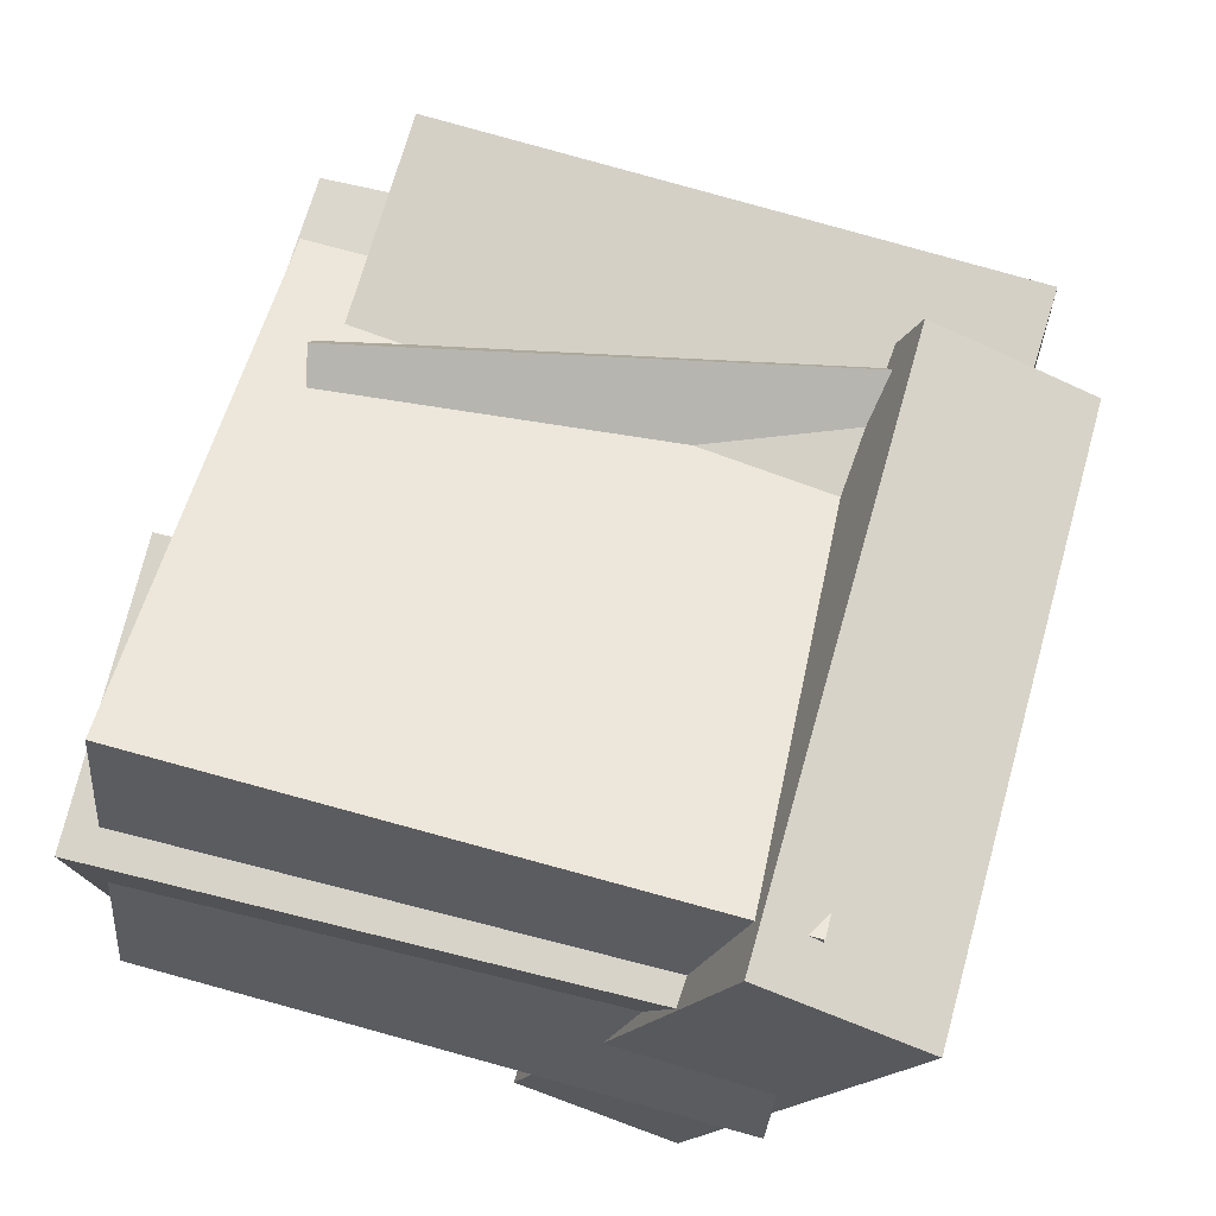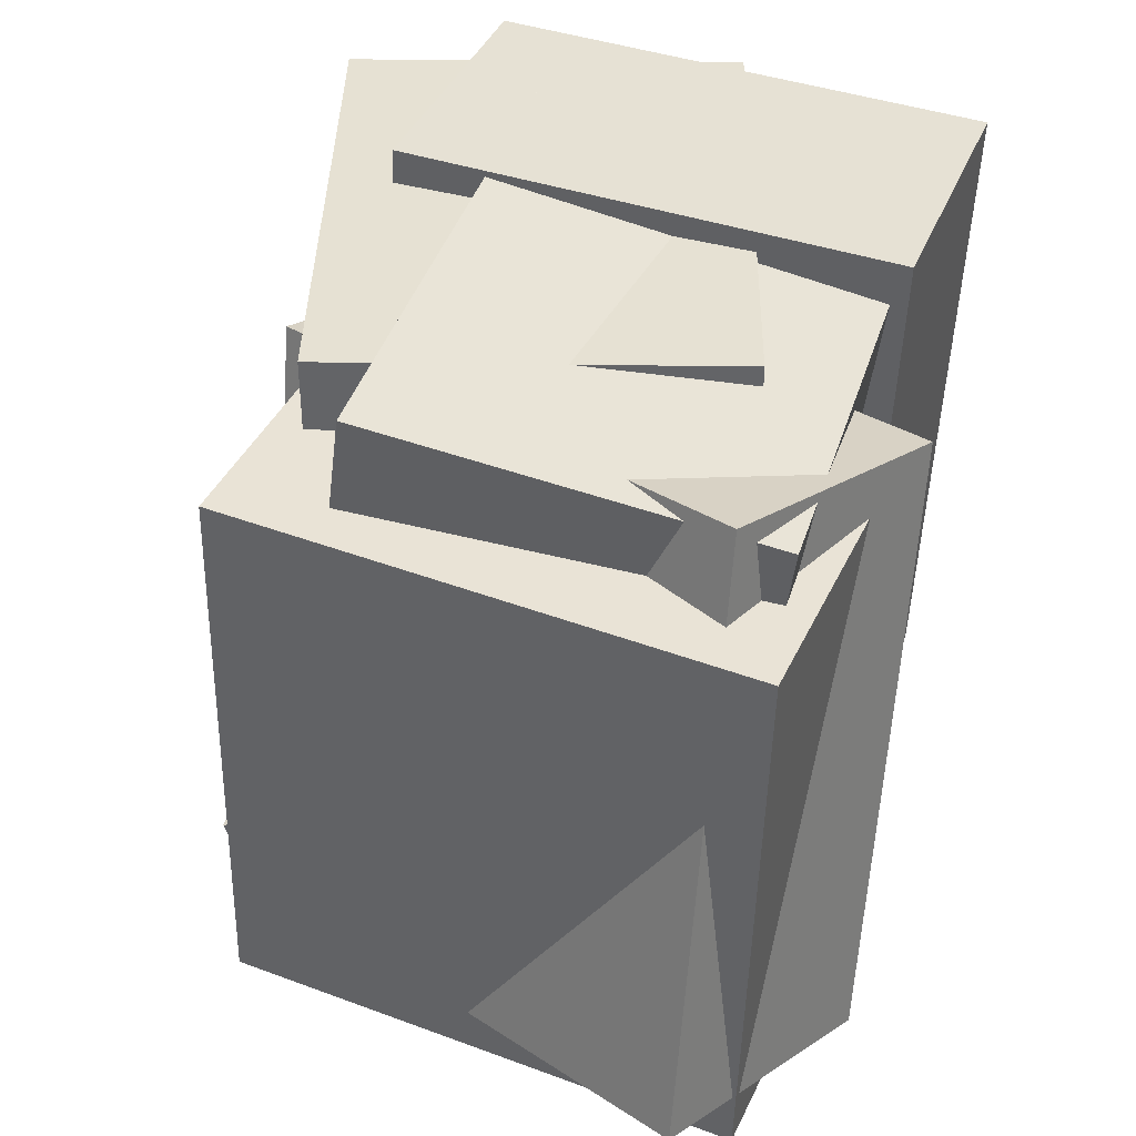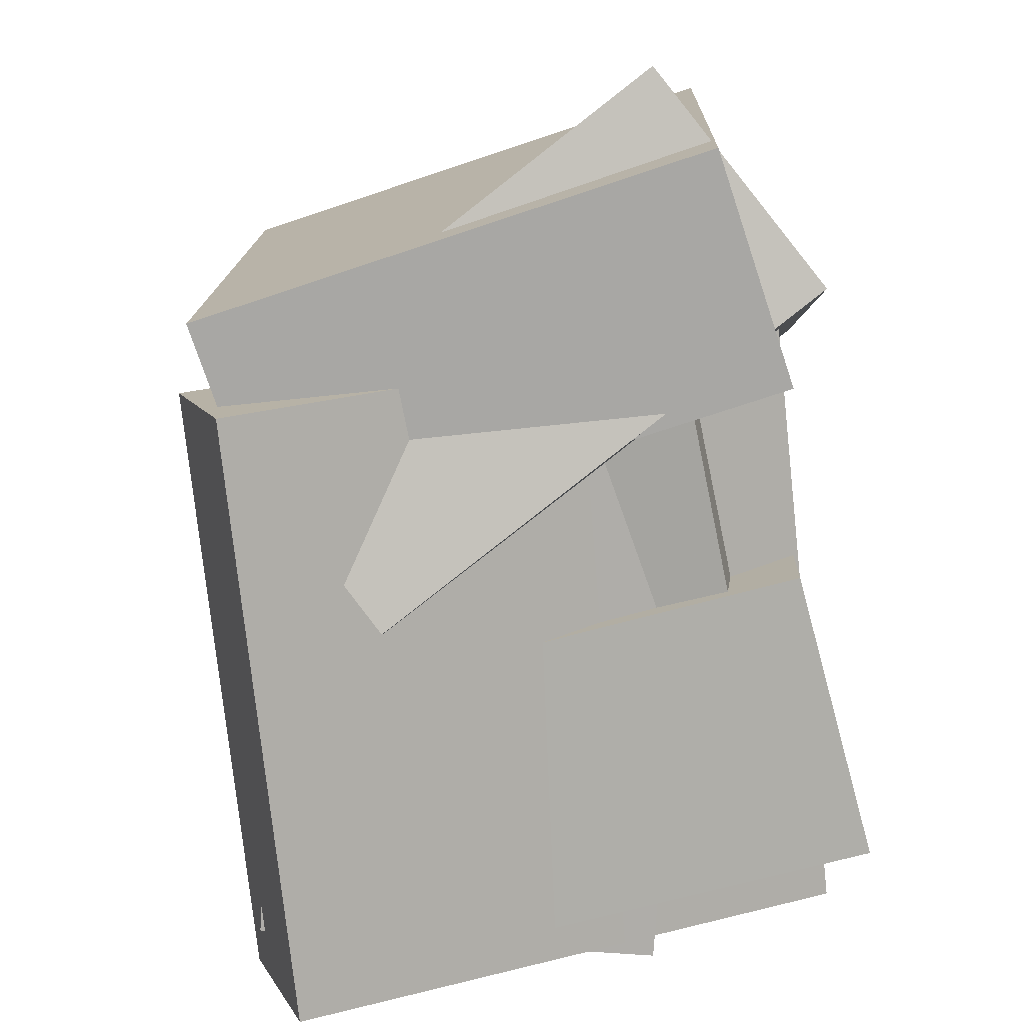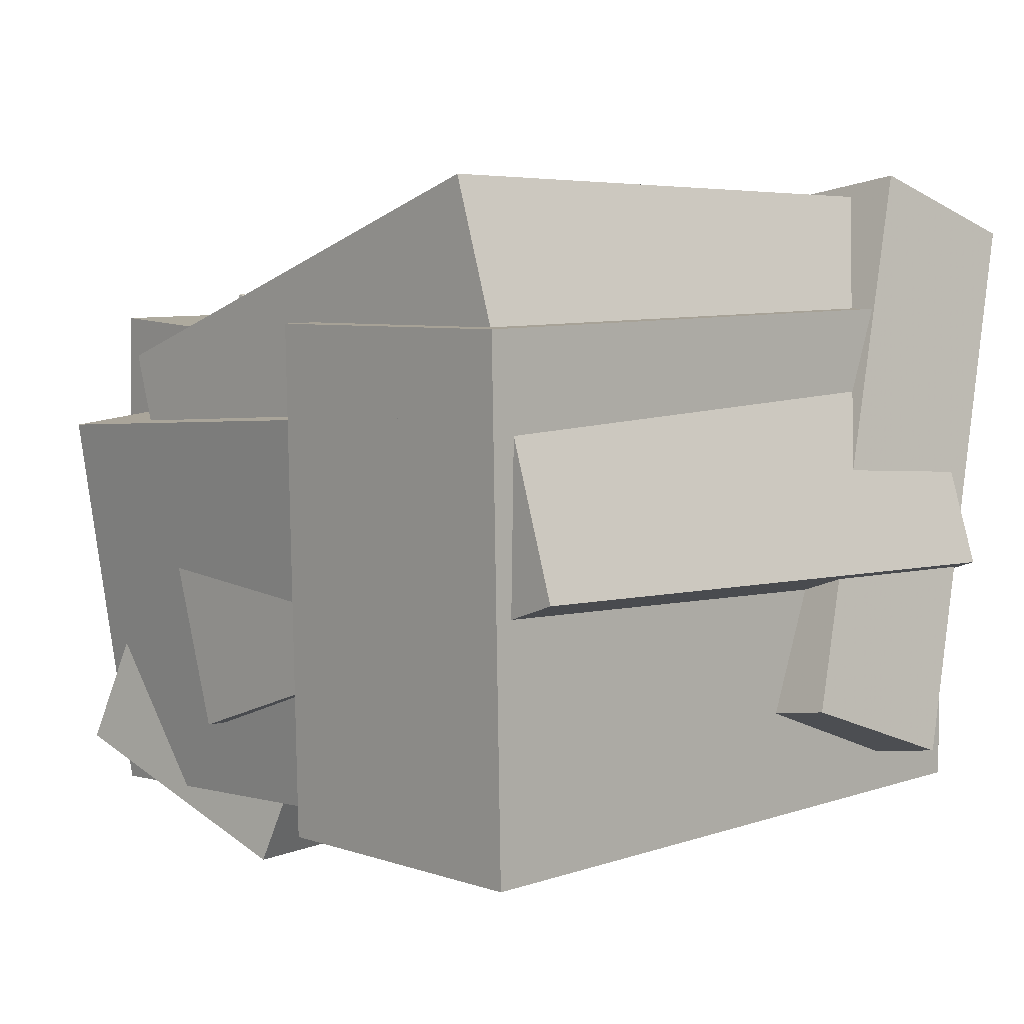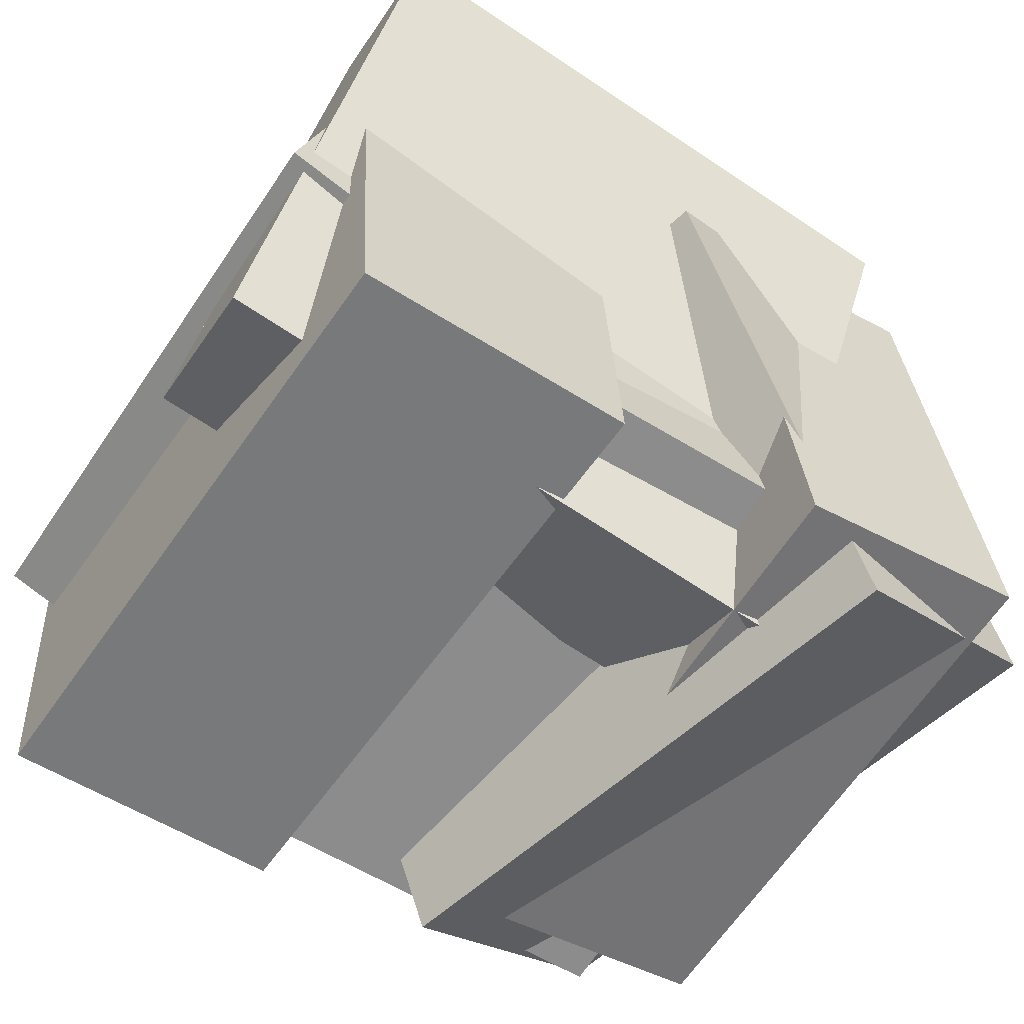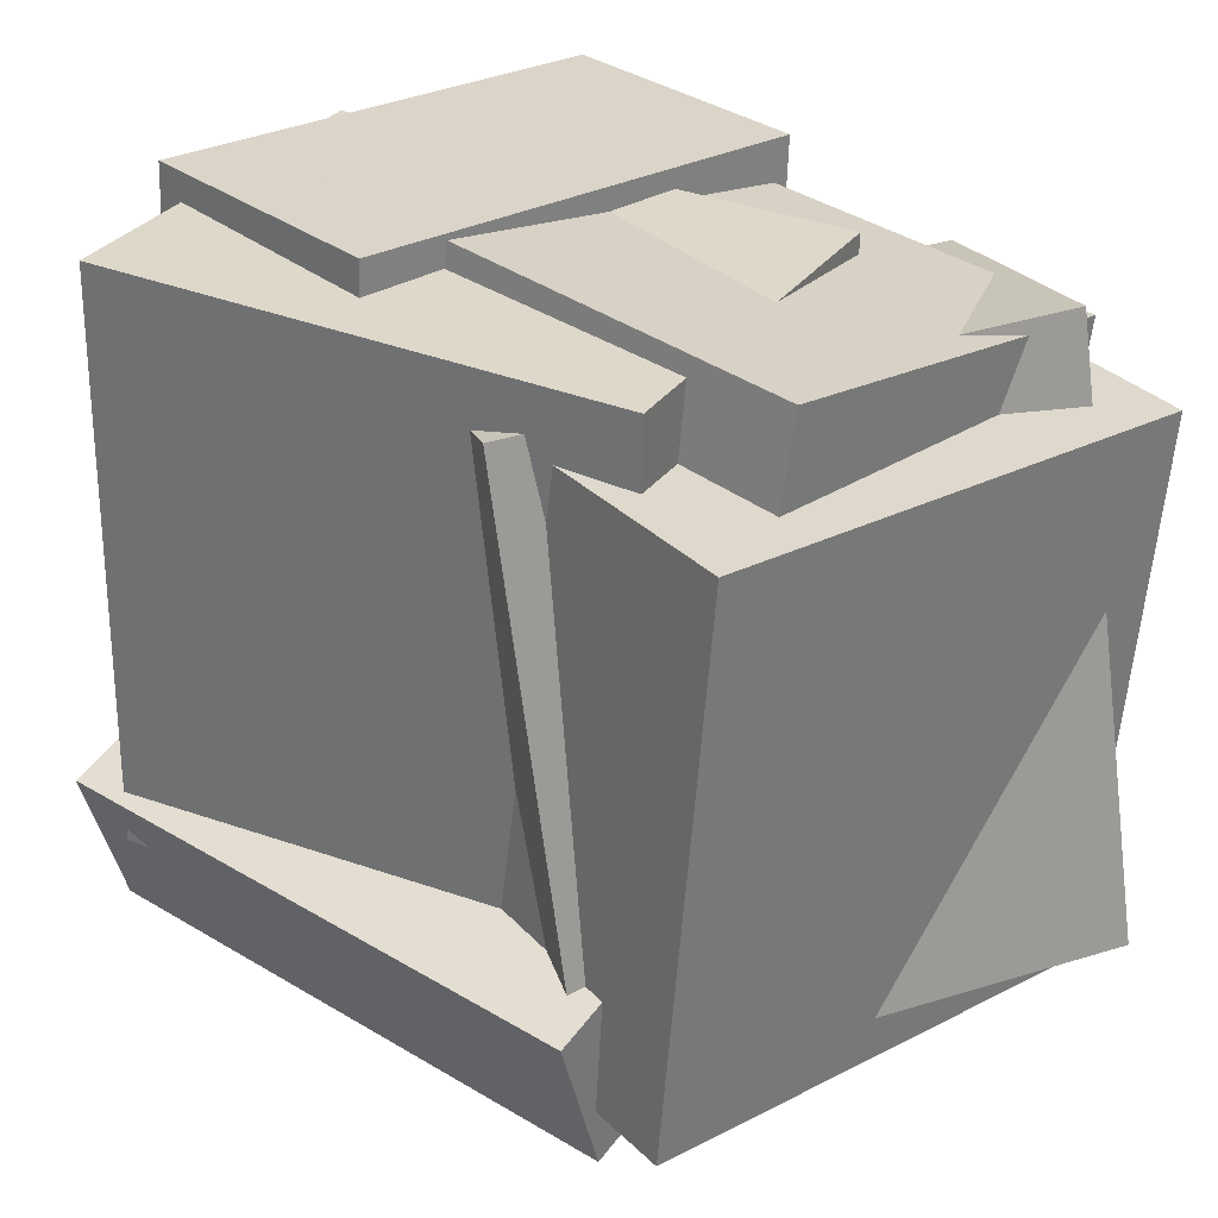
<metadata>
{"format":"obj","ext":"obj","renderer":"f3d","projection":"perspective","resolution":1024,"background":"white","views":[{"elev":74.1,"azim":-75.8,"up":"+Z"},{"elev":37.5,"azim":108.5,"up":"+Y"},{"elev":-78.6,"azim":103.6,"up":"+Y"},{"elev":3.7,"azim":-133.5,"up":"+Z"},{"elev":-56.1,"azim":-34.5,"up":"+Z"},{"elev":30.8,"azim":46.4,"up":"+Y"}]}
</metadata>
<code>
v 0.1833 -0.4572 -0.4213
v 0.1257 -0.4246 0.2583
v 0.2276 0.3123 -0.4545
v 0.1699 0.3449 0.225
v 0.4922 -0.4738 -0.3943
v 0.4345 -0.4412 0.2853
v 0.5364 0.2957 -0.4276
v 0.4788 0.3283 0.252
f 1.0 7.0 5.0
f 1.0 3.0 7.0
f 1.0 4.0 3.0
f 1.0 2.0 4.0
f 3.0 8.0 7.0
f 3.0 4.0 8.0
f 5.0 7.0 8.0
f 5.0 8.0 6.0
f 1.0 5.0 6.0
f 1.0 6.0 2.0
f 2.0 6.0 8.0
f 2.0 8.0 4.0
v -0.5384 -0.3486 -0.08476
v -0.3807 -0.3486 0.4159
v -0.522 0.4442 -0.08998
v -0.3643 0.4442 0.4107
v 0.1409 -0.3641 -0.2987
v 0.2986 -0.3641 0.2019
v 0.1574 0.4287 -0.3039
v 0.315 0.4287 0.1967
f 9.0 15.0 13.0
f 9.0 11.0 15.0
f 9.0 12.0 11.0
f 9.0 10.0 12.0
f 11.0 16.0 15.0
f 11.0 12.0 16.0
f 13.0 15.0 16.0
f 13.0 16.0 14.0
f 9.0 13.0 14.0
f 9.0 14.0 10.0
f 10.0 14.0 16.0
f 10.0 16.0 12.0
v -0.4457 -0.4009 -0.3925
v -0.4638 -0.3698 0.2667
v -0.4464 0.4512 -0.4327
v -0.4644 0.4824 0.2264
v -0.06603 -0.4002 -0.3821
v -0.08405 -0.369 0.2771
v -0.06667 0.452 -0.4224
v -0.08469 0.4832 0.2368
f 17.0 23.0 21.0
f 17.0 19.0 23.0
f 17.0 20.0 19.0
f 17.0 18.0 20.0
f 19.0 24.0 23.0
f 19.0 20.0 24.0
f 21.0 23.0 24.0
f 21.0 24.0 22.0
f 17.0 21.0 22.0
f 17.0 22.0 18.0
f 18.0 22.0 24.0
f 18.0 24.0 20.0
v 0.006455 -0.4824 0.1437
v 0.3174 -0.4197 0.2882
v -0.1486 0.3048 0.1357
v 0.1623 0.3675 0.2801
v 0.2906 -0.4329 -0.4894
v 0.6015 -0.3702 -0.345
v 0.1355 0.3543 -0.4975
v 0.4464 0.417 -0.3531
f 25.0 31.0 29.0
f 25.0 27.0 31.0
f 25.0 28.0 27.0
f 25.0 26.0 28.0
f 27.0 32.0 31.0
f 27.0 28.0 32.0
f 29.0 31.0 32.0
f 29.0 32.0 30.0
f 25.0 29.0 30.0
f 25.0 30.0 26.0
f 26.0 30.0 32.0
f 26.0 32.0 28.0
v -0.5449 -0.2529 -0.3328
v -0.4614 -0.4937 0.3696
v -0.5291 -0.03782 -0.2609
v -0.4455 -0.2786 0.4414
v 0.2381 -0.2768 -0.4341
v 0.3217 -0.5176 0.2682
v 0.254 -0.06171 -0.3623
v 0.3375 -0.3025 0.3401
f 33.0 39.0 37.0
f 33.0 35.0 39.0
f 33.0 36.0 35.0
f 33.0 34.0 36.0
f 35.0 40.0 39.0
f 35.0 36.0 40.0
f 37.0 39.0 40.0
f 37.0 40.0 38.0
f 33.0 37.0 38.0
f 33.0 38.0 34.0
f 34.0 38.0 40.0
f 34.0 40.0 36.0
v -0.3404 -0.3616 -0.2809
v -0.3209 -0.2896 0.2313
v -0.3133 0.4057 -0.3898
v -0.2938 0.4777 0.1223
v 0.3895 -0.3907 -0.3046
v 0.409 -0.3187 0.2075
v 0.4166 0.3766 -0.4135
v 0.4361 0.4486 0.09859
f 41.0 47.0 45.0
f 41.0 43.0 47.0
f 41.0 44.0 43.0
f 41.0 42.0 44.0
f 43.0 48.0 47.0
f 43.0 44.0 48.0
f 45.0 47.0 48.0
f 45.0 48.0 46.0
f 41.0 45.0 46.0
f 41.0 46.0 42.0
f 42.0 46.0 48.0
f 42.0 48.0 44.0

</code>
